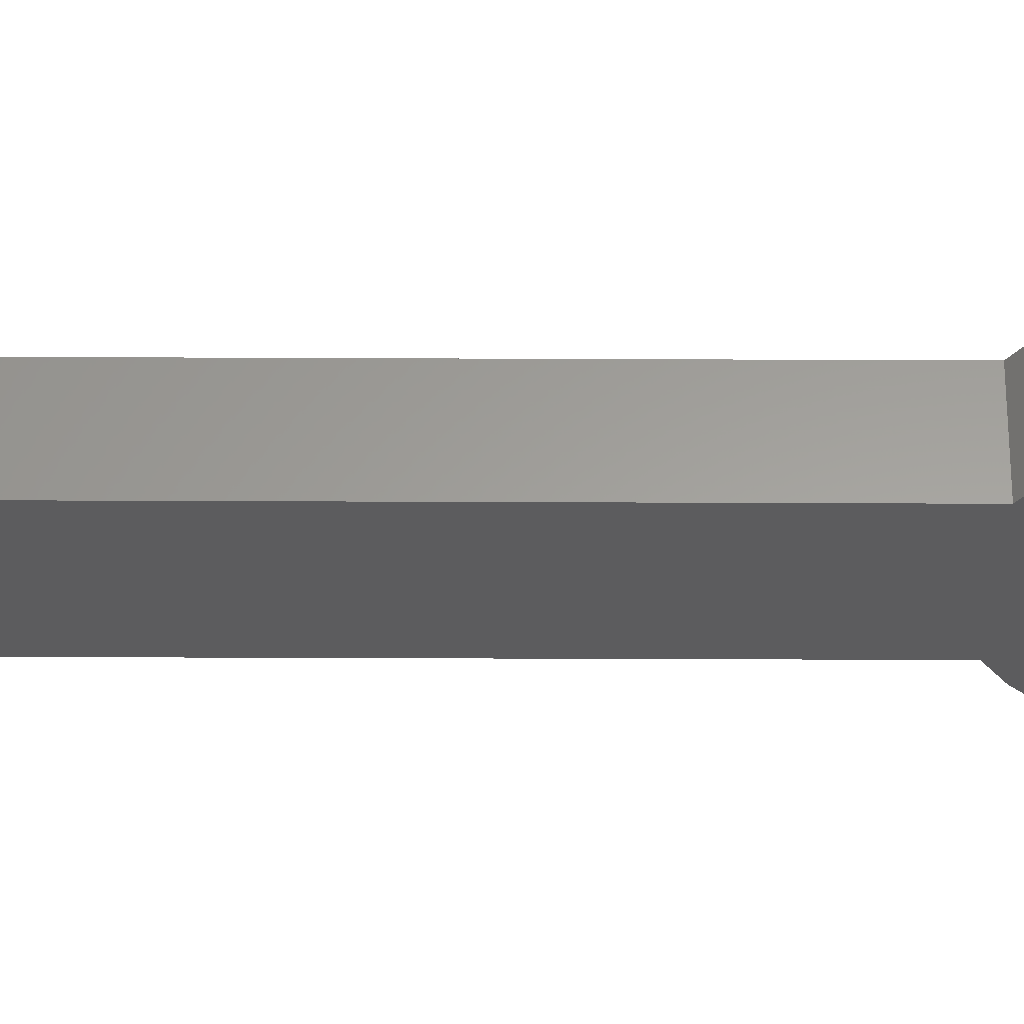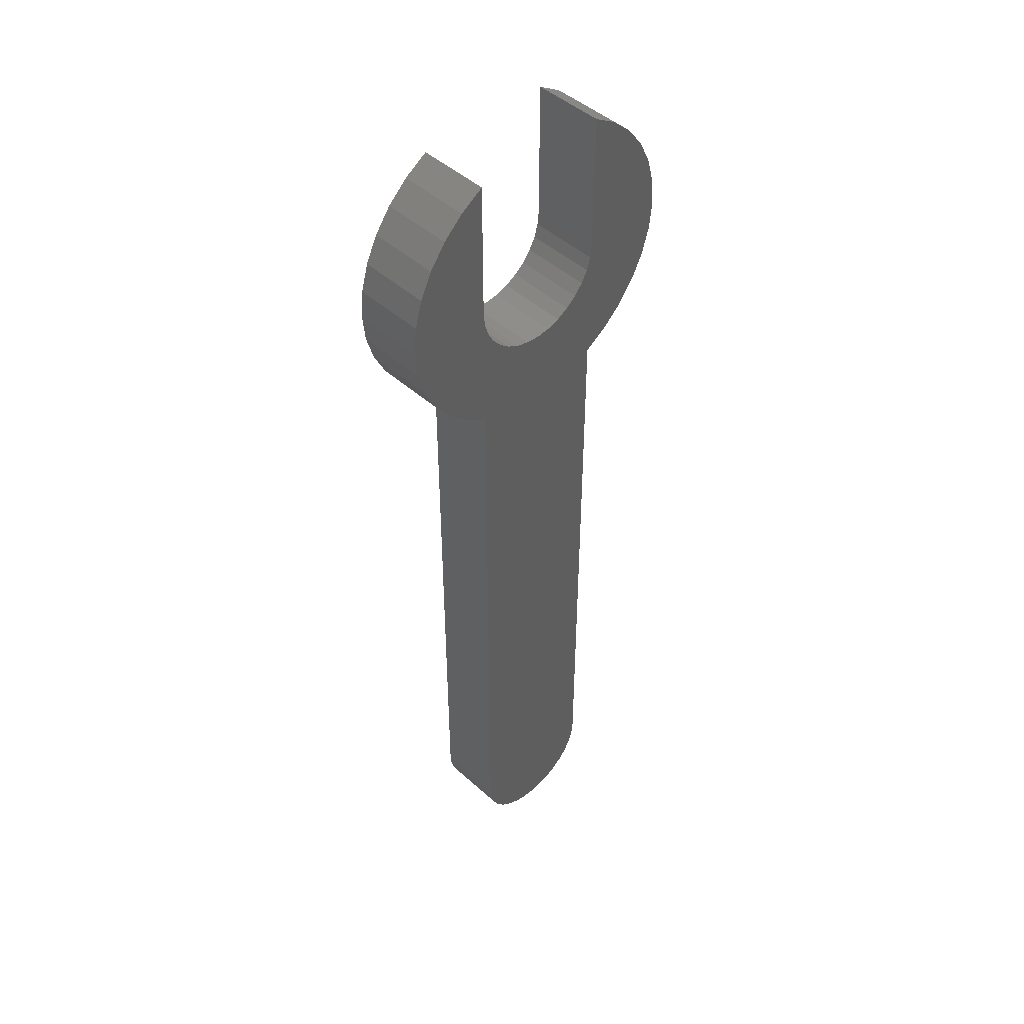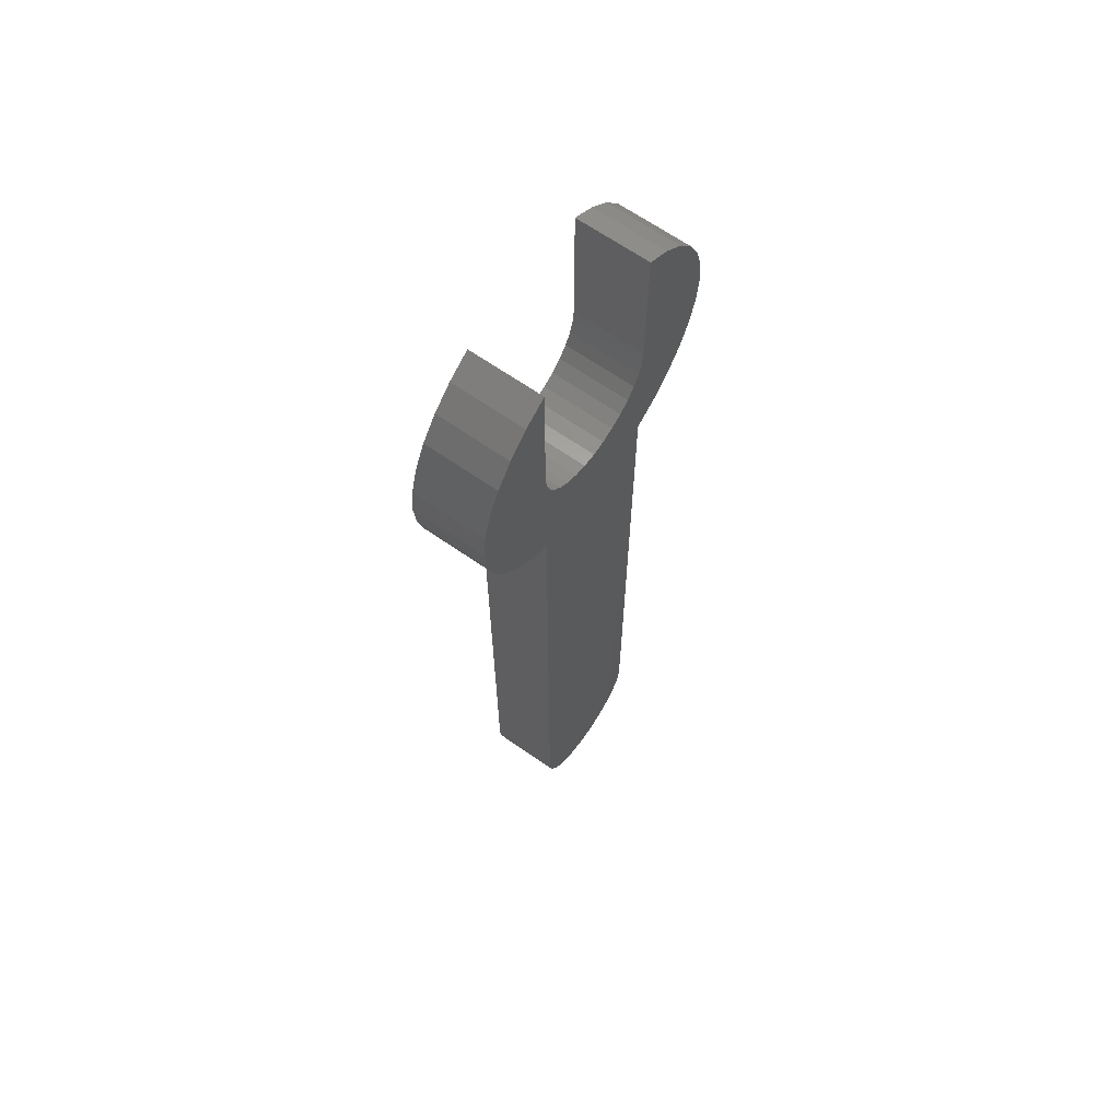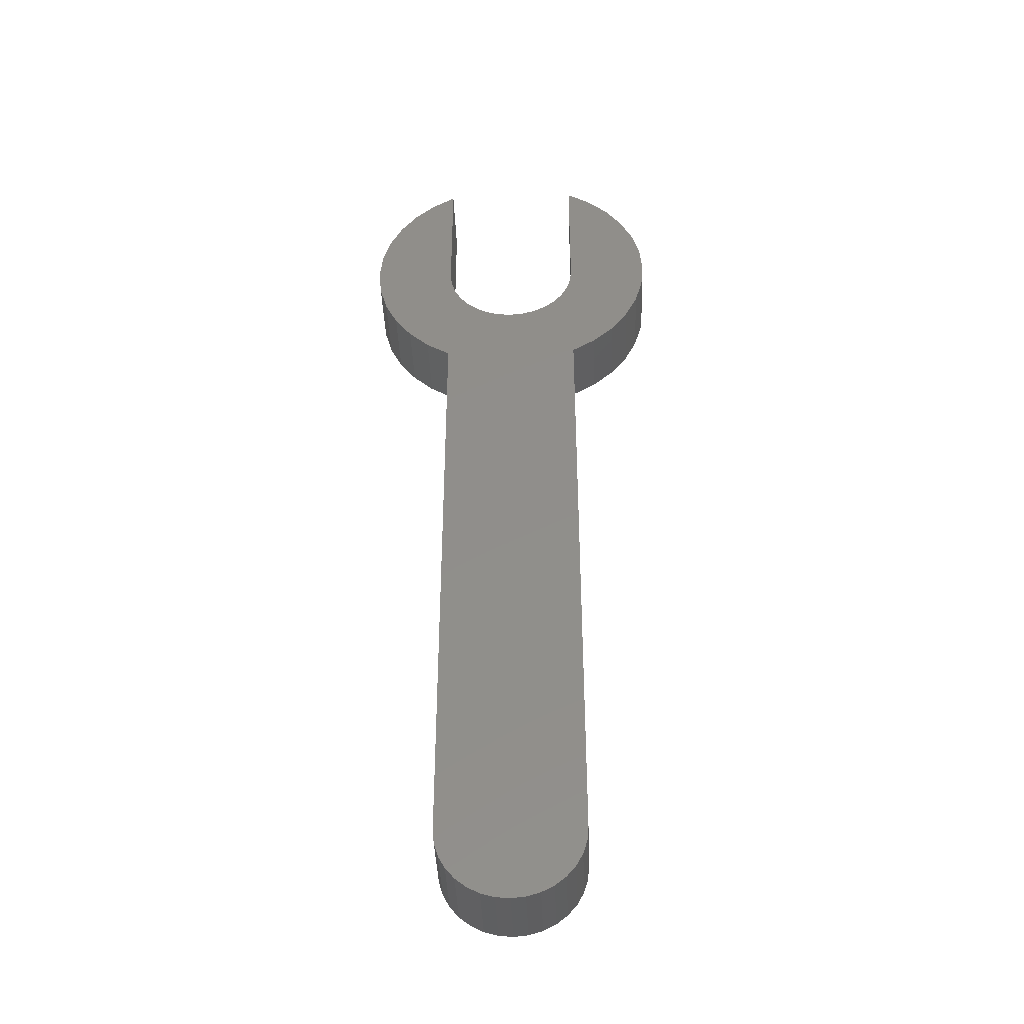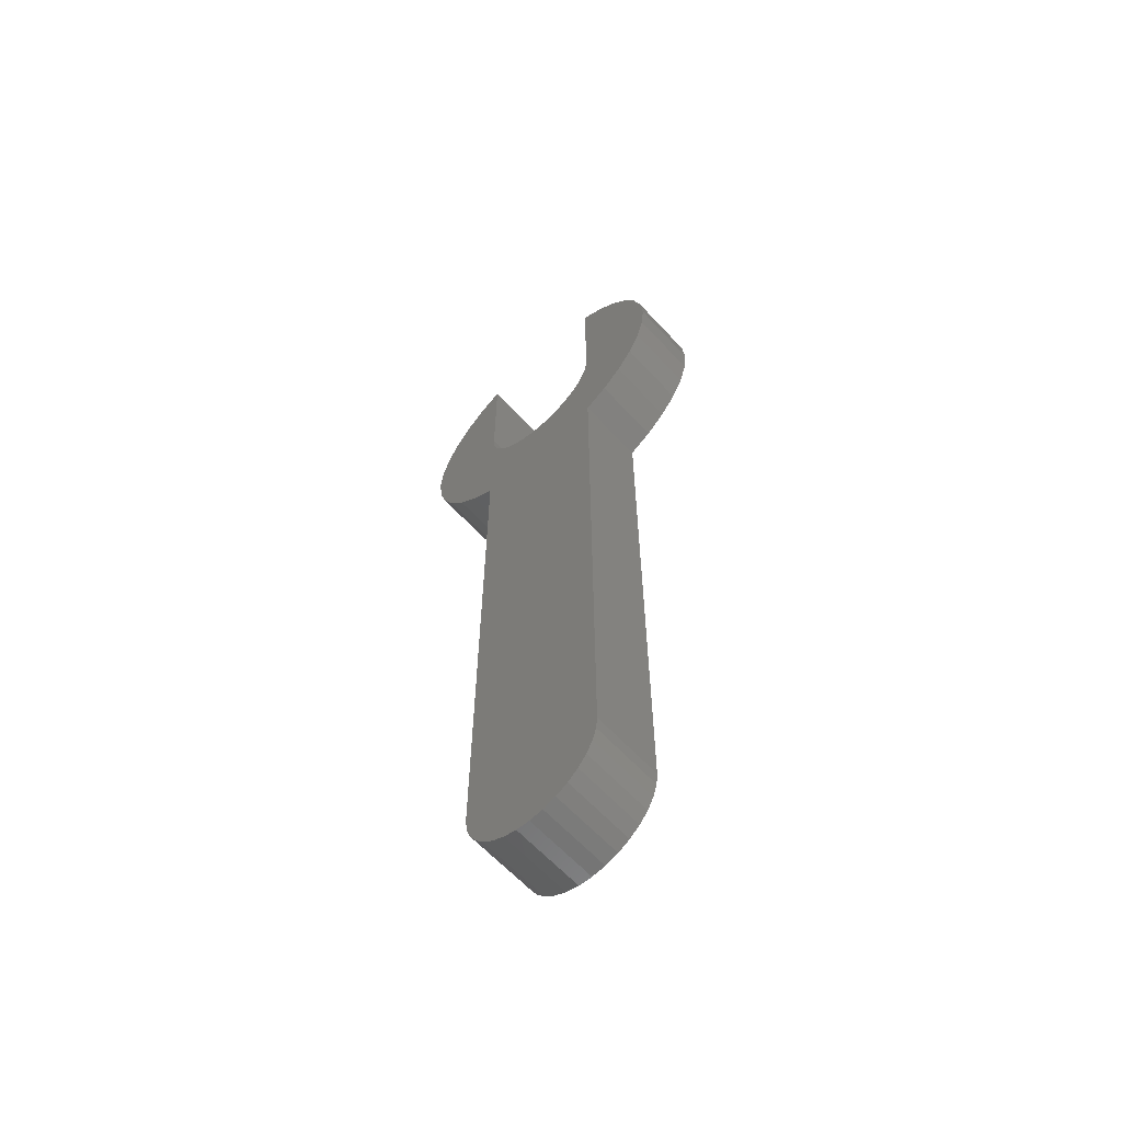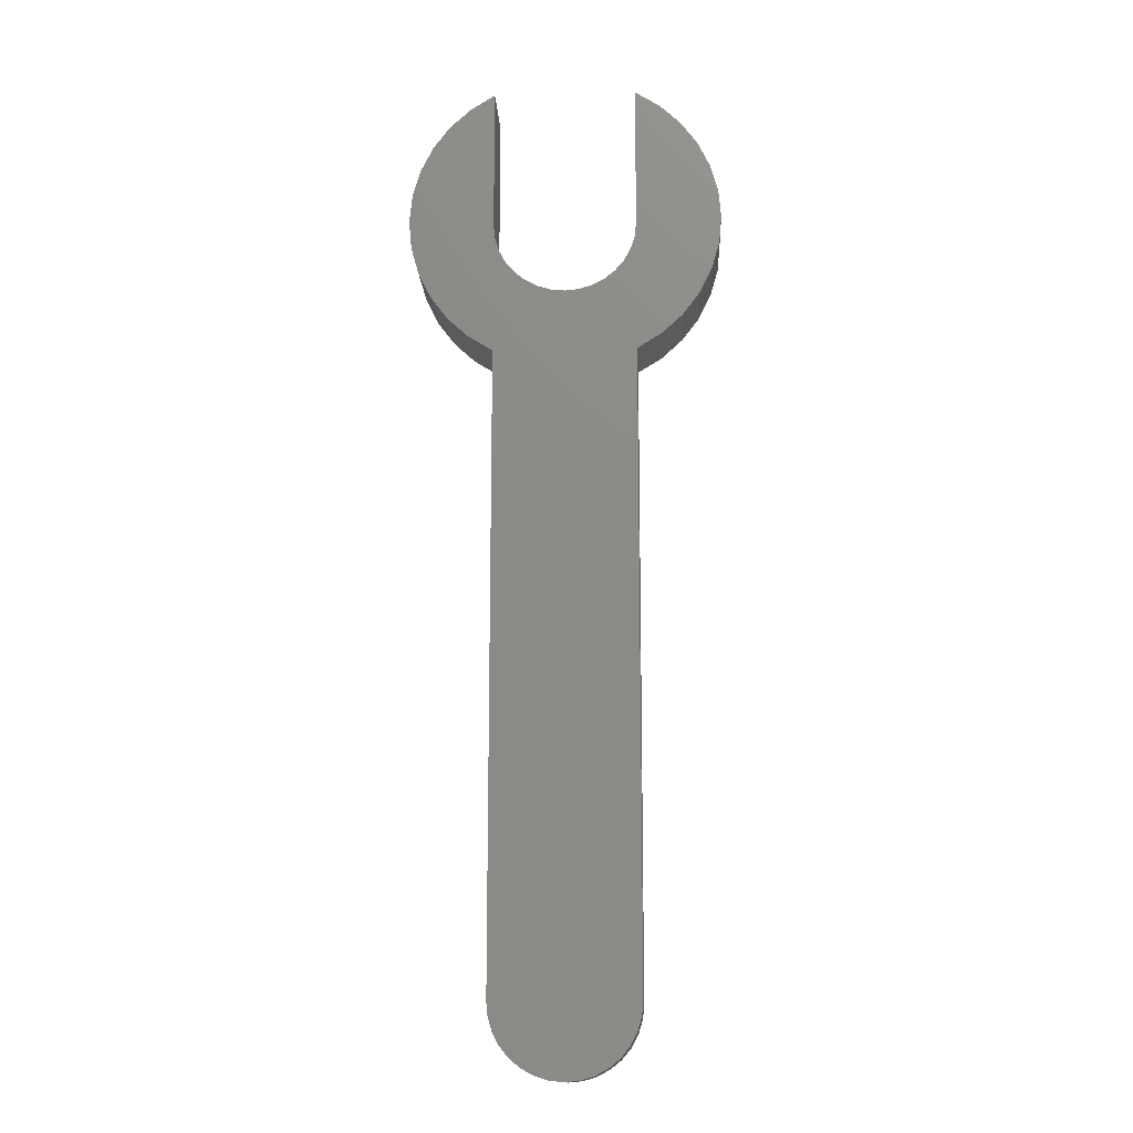
<metadata>
{"format":"stl","ext":"stl","renderer":"f3d","projection":"perspective","resolution":1024,"background":"white","views":[{"elev":-29.5,"azim":89.6,"up":"+Z"},{"elev":46.9,"azim":135.4,"up":"+Y"},{"elev":66.5,"azim":124.9,"up":"+Y"},{"elev":-41.2,"azim":2.2,"up":"+Y"},{"elev":-63.0,"azim":42.7,"up":"+Y"},{"elev":-14.5,"azim":-177.2,"up":"+Y"}]}
</metadata>
<code>
# stl→obj: 120 verts, 236 faces
v 0.05404 0.3092 0.05469
v 0.05092 0.2989 0.05469
v 0.1185 0.3018 0.05469
v 0.1125 0.2808 0.05469
v 0.04585 0.2894 0.05469
v 0.03902 0.2811 0.05469
v 0.0307 0.2743 0.05469
v -0.05363 0.3092 0.05469
v -0.1181 0.3018 0.05469
v -0.05051 0.2989 0.05469
v -0.1121 0.2808 0.05469
v -0.04544 0.2894 0.05469
v -0.03861 0.2811 0.05469
v -0.03029 0.2743 0.05469
v 0.05404 -0.2763 0.05469
v -0.05051 -0.2866 0.05469
v 0.05092 -0.2866 0.05469
v -0.04544 -0.2961 0.05469
v 0.04585 -0.2961 0.05469
v -0.03861 -0.3044 0.05469
v 0.03902 -0.3044 0.05469
v -0.03029 -0.3113 0.05469
v 0.0307 -0.3113 0.05469
v -0.0208 -0.3163 0.05469
v 0.02121 -0.3163 0.05469
v -0.0105 -0.3195 0.05469
v 0.01091 -0.3195 0.05469
v 0.0002056 -0.3205 0.05469
v -0.05469 0.2174 0.05469
v -0.05469 -0.2656 0.05469
v 0.0551 -0.2656 0.05469
v 0.0551 0.2174 0.05469
v 0.07362 0.229 0.05469
v -0.07321 0.229 0.05469
v 0.0551 0.3199 0.05469
v 0.1205 0.3236 0.05469
v 0.1185 0.3453 0.05469
v 0.1125 0.3663 0.05469
v 0.1028 0.3859 0.05469
v 0.08971 0.4034 0.05469
v 0.07362 0.4181 0.05469
v 0.0551 0.4297 0.05469
v 0.1028 0.2612 0.05469
v 0.02121 0.2692 0.05469
v 0.01091 0.2661 0.05469
v 0.0002056 0.265 0.05469
v -0.1024 0.2612 0.05469
v -0.0893 0.2438 0.05469
v 0.08971 0.2438 0.05469
v -0.05469 0.3199 0.05469
v -0.05469 0.4297 0.05469
v -0.07321 0.4181 0.05469
v -0.0893 0.4034 0.05469
v -0.1024 0.3859 0.05469
v -0.1121 0.3663 0.05469
v -0.1181 0.3453 0.05469
v -0.1201 0.3236 0.05469
v -0.0105 0.2661 0.05469
v -0.0208 0.2692 0.05469
v -0.05363 -0.2763 0.05469
v 0.1185 0.3018 0
v 0.05092 0.2989 0
v 0.05404 0.3092 0
v 0.1125 0.2808 0
v 0.04585 0.2894 0
v 0.03902 0.2811 0
v 0.0307 0.2743 0
v -0.05051 0.2989 0
v -0.1181 0.3018 0
v -0.05363 0.3092 0
v -0.1121 0.2808 0
v -0.04544 0.2894 0
v -0.03861 0.2811 0
v -0.03029 0.2743 0
v 0.05092 -0.2866 0
v -0.05051 -0.2866 0
v 0.05404 -0.2763 0
v -0.04544 -0.2961 0
v 0.04585 -0.2961 0
v -0.03861 -0.3044 0
v 0.03902 -0.3044 0
v -0.03029 -0.3113 0
v 0.0307 -0.3113 0
v -0.0208 -0.3163 0
v 0.02121 -0.3163 0
v -0.0105 -0.3195 0
v 0.01091 -0.3195 0
v 0.0002056 -0.3205 0
v -0.05469 0.2174 0
v -0.07321 0.229 0
v 0.07362 0.229 0
v 0.0551 0.2174 0
v 0.0551 -0.2656 0
v -0.05469 -0.2656 0
v 0.0551 0.3199 0
v 0.0551 0.4297 0
v 0.07362 0.4181 0
v 0.08971 0.4034 0
v 0.1028 0.3859 0
v 0.1125 0.3663 0
v 0.1185 0.3453 0
v 0.1205 0.3236 0
v 0.1028 0.2612 0
v 0.08971 0.2438 0
v -0.0893 0.2438 0
v -0.1024 0.2612 0
v 0.0002056 0.265 0
v 0.01091 0.2661 0
v 0.02121 0.2692 0
v -0.05469 0.3199 0
v -0.1201 0.3236 0
v -0.1181 0.3453 0
v -0.1121 0.3663 0
v -0.1024 0.3859 0
v -0.0893 0.4034 0
v -0.07321 0.4181 0
v -0.05469 0.4297 0
v -0.0208 0.2692 0
v -0.0105 0.2661 0
v -0.05363 -0.2763 0
f 1 2 3
f 4 3 2
f 4 2 5
f 4 5 6
f 4 6 7
f 8 9 10
f 10 9 11
f 12 10 11
f 12 11 13
f 14 13 11
f 15 16 17
f 17 16 18
f 17 18 19
f 19 18 20
f 19 20 21
f 21 20 22
f 21 22 23
f 23 22 24
f 23 24 25
f 25 24 26
f 25 26 27
f 27 26 28
f 29 30 31
f 29 31 32
f 29 32 33
f 29 33 34
f 35 1 3
f 35 3 36
f 35 36 37
f 35 37 38
f 35 38 39
f 35 39 40
f 35 40 41
f 35 41 42
f 43 4 7
f 43 7 44
f 43 44 45
f 43 45 46
f 43 46 47
f 43 47 48
f 43 48 49
f 50 51 52
f 50 52 53
f 50 53 54
f 50 54 55
f 50 55 56
f 50 56 57
f 50 57 9
f 50 9 8
f 47 46 58
f 47 58 59
f 47 59 14
f 47 14 11
f 34 33 48
f 48 33 49
f 31 30 15
f 15 30 60
f 15 60 16
f 61 62 63
f 62 61 64
f 65 62 64
f 66 65 64
f 67 66 64
f 68 69 70
f 71 69 68
f 71 68 72
f 73 71 72
f 71 73 74
f 75 76 77
f 78 76 75
f 79 78 75
f 80 78 79
f 81 80 79
f 82 80 81
f 83 82 81
f 84 82 83
f 85 84 83
f 86 84 85
f 87 86 85
f 88 86 87
f 89 90 91
f 89 91 92
f 89 92 93
f 89 93 94
f 95 96 97
f 95 97 98
f 95 98 99
f 95 99 100
f 95 100 101
f 95 101 102
f 95 102 61
f 95 61 63
f 103 104 105
f 103 105 106
f 103 106 107
f 103 107 108
f 103 108 109
f 103 109 67
f 103 67 64
f 110 70 69
f 110 69 111
f 110 111 112
f 110 112 113
f 110 113 114
f 110 114 115
f 110 115 116
f 110 116 117
f 106 71 74
f 106 74 118
f 106 118 119
f 106 119 107
f 90 105 91
f 91 105 104
f 76 120 77
f 77 120 94
f 77 94 93
f 30 29 94
f 94 29 89
f 89 29 90
f 90 29 34
f 90 34 105
f 105 34 48
f 105 48 106
f 106 48 47
f 106 47 71
f 71 47 11
f 71 11 69
f 69 11 9
f 69 9 111
f 111 9 57
f 111 57 112
f 112 57 56
f 112 56 113
f 113 56 55
f 113 55 114
f 114 55 54
f 114 54 115
f 115 54 53
f 115 53 116
f 116 53 52
f 116 52 117
f 117 52 51
f 50 110 51
f 51 110 117
f 107 45 108
f 108 45 44
f 108 44 109
f 109 44 7
f 109 7 67
f 67 7 6
f 67 6 66
f 66 6 5
f 66 5 65
f 65 5 2
f 65 2 62
f 62 2 1
f 62 1 63
f 63 1 35
f 63 35 95
f 45 107 46
f 46 107 119
f 46 119 58
f 58 119 118
f 58 118 59
f 59 118 74
f 59 74 14
f 14 74 73
f 14 73 13
f 13 73 72
f 13 72 12
f 12 72 68
f 12 68 10
f 10 68 70
f 10 70 8
f 8 70 110
f 8 110 50
f 35 42 95
f 95 42 96
f 96 42 97
f 97 42 41
f 97 41 98
f 98 41 40
f 98 40 99
f 99 40 39
f 99 39 100
f 100 39 38
f 100 38 101
f 101 38 37
f 101 37 102
f 102 37 36
f 102 36 61
f 61 36 3
f 61 3 64
f 64 3 4
f 64 4 103
f 103 4 43
f 103 43 104
f 104 43 49
f 104 49 91
f 91 49 33
f 91 33 92
f 92 33 32
f 31 93 32
f 32 93 92
f 93 31 77
f 77 31 15
f 77 15 75
f 75 15 17
f 75 17 79
f 79 17 19
f 79 19 81
f 81 19 21
f 81 21 83
f 83 21 23
f 83 23 85
f 85 23 25
f 85 25 87
f 87 25 27
f 87 27 88
f 88 27 28
f 88 28 86
f 86 28 26
f 86 26 84
f 84 26 24
f 84 24 82
f 82 24 22
f 82 22 80
f 80 22 20
f 80 20 78
f 78 20 18
f 78 18 76
f 76 18 16
f 76 16 120
f 120 16 60
f 120 60 94
f 94 60 30

</code>
